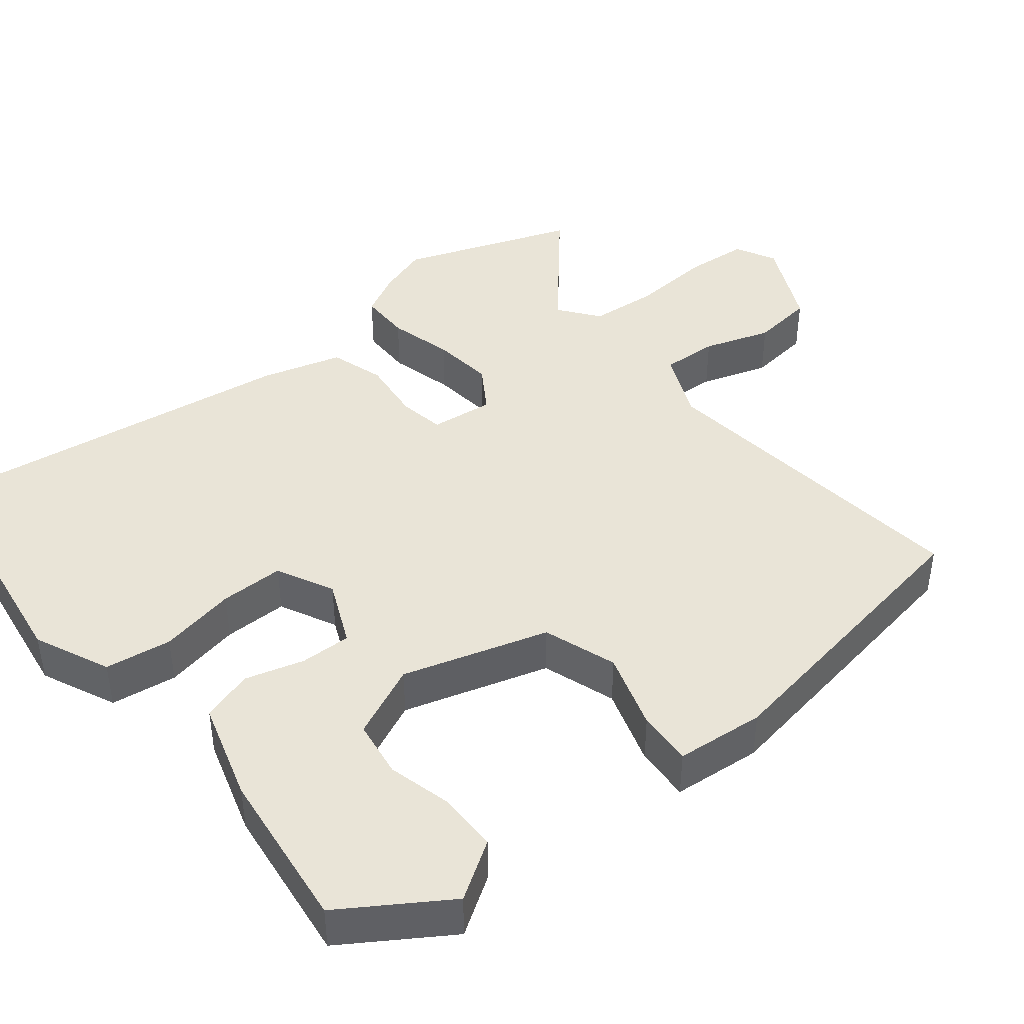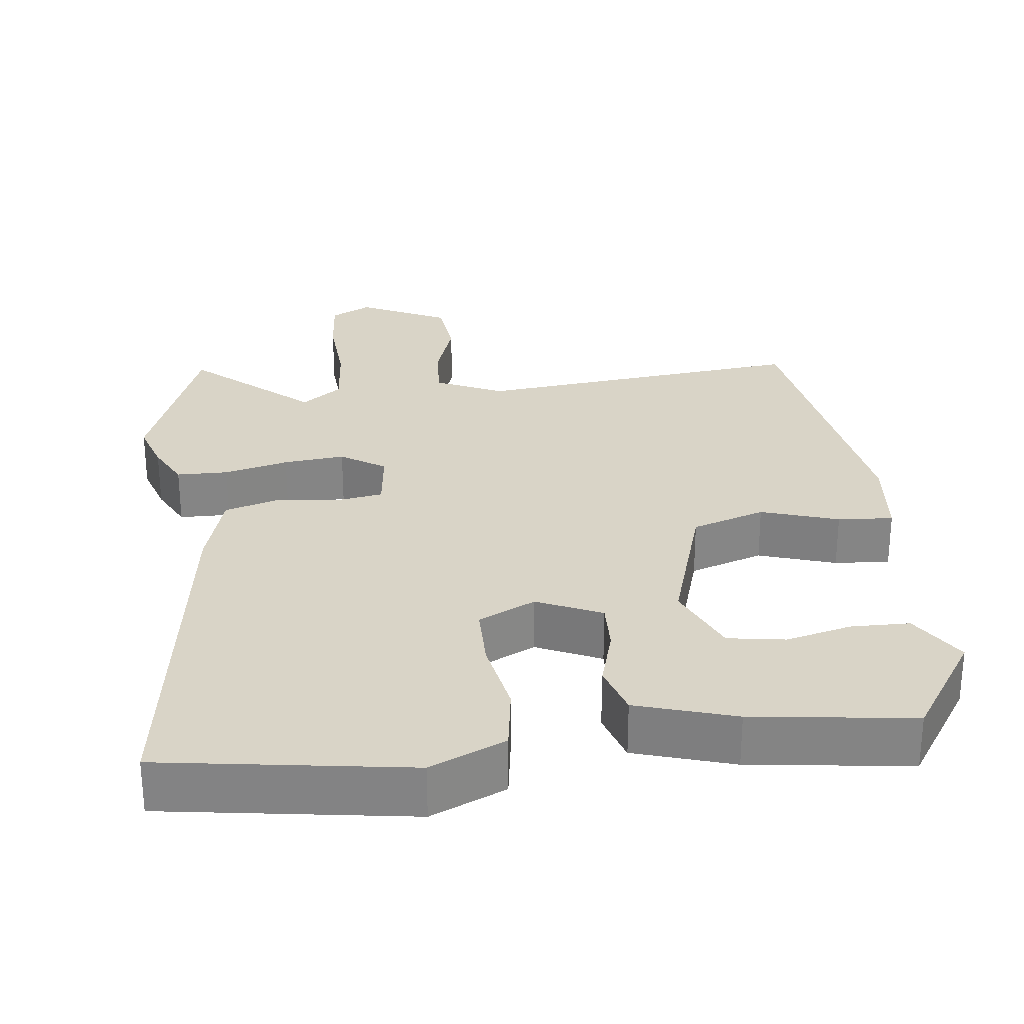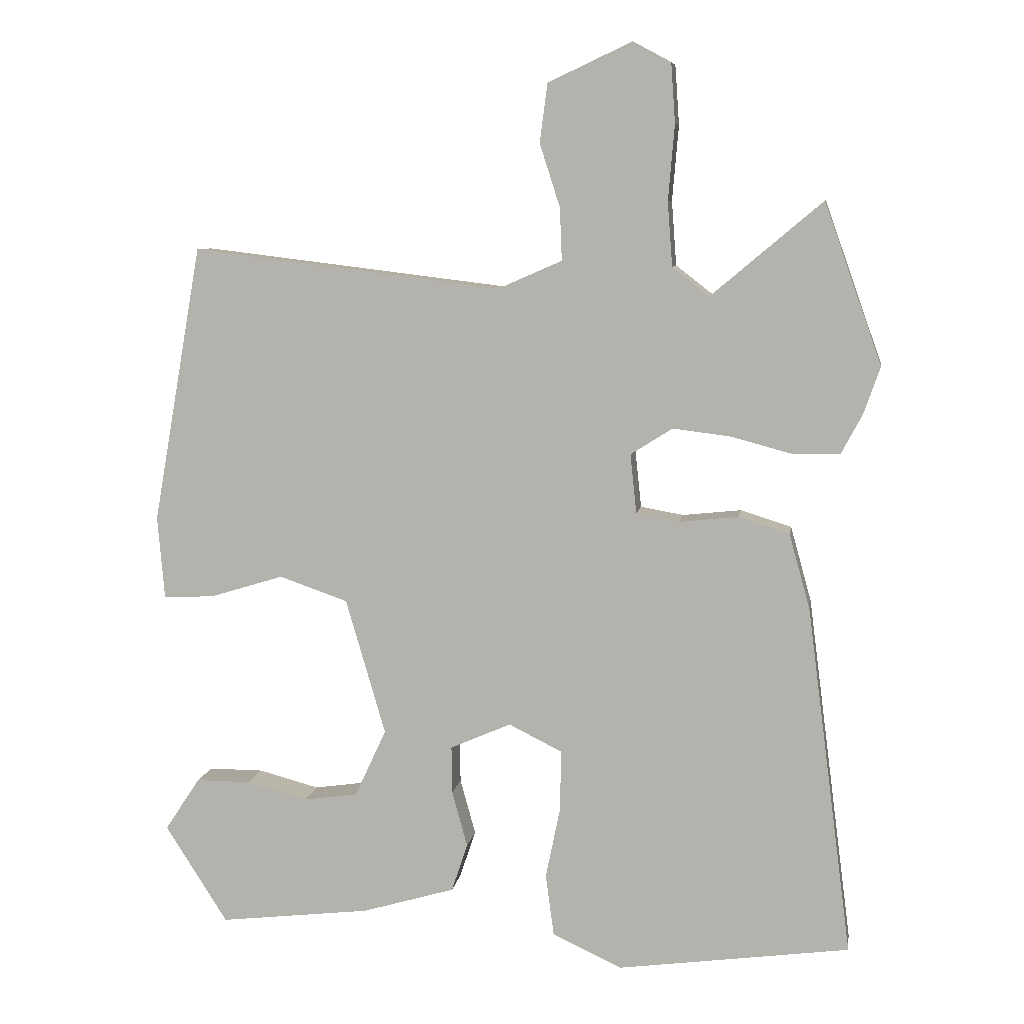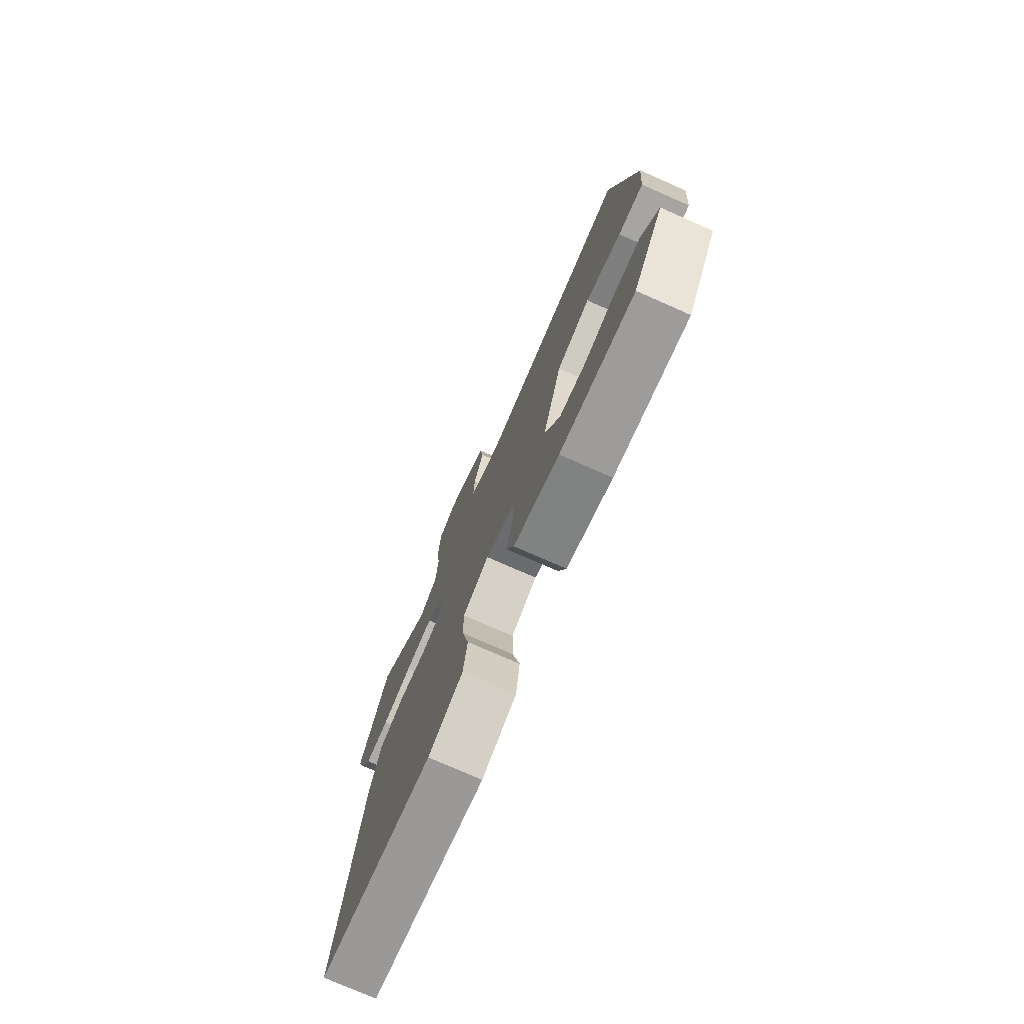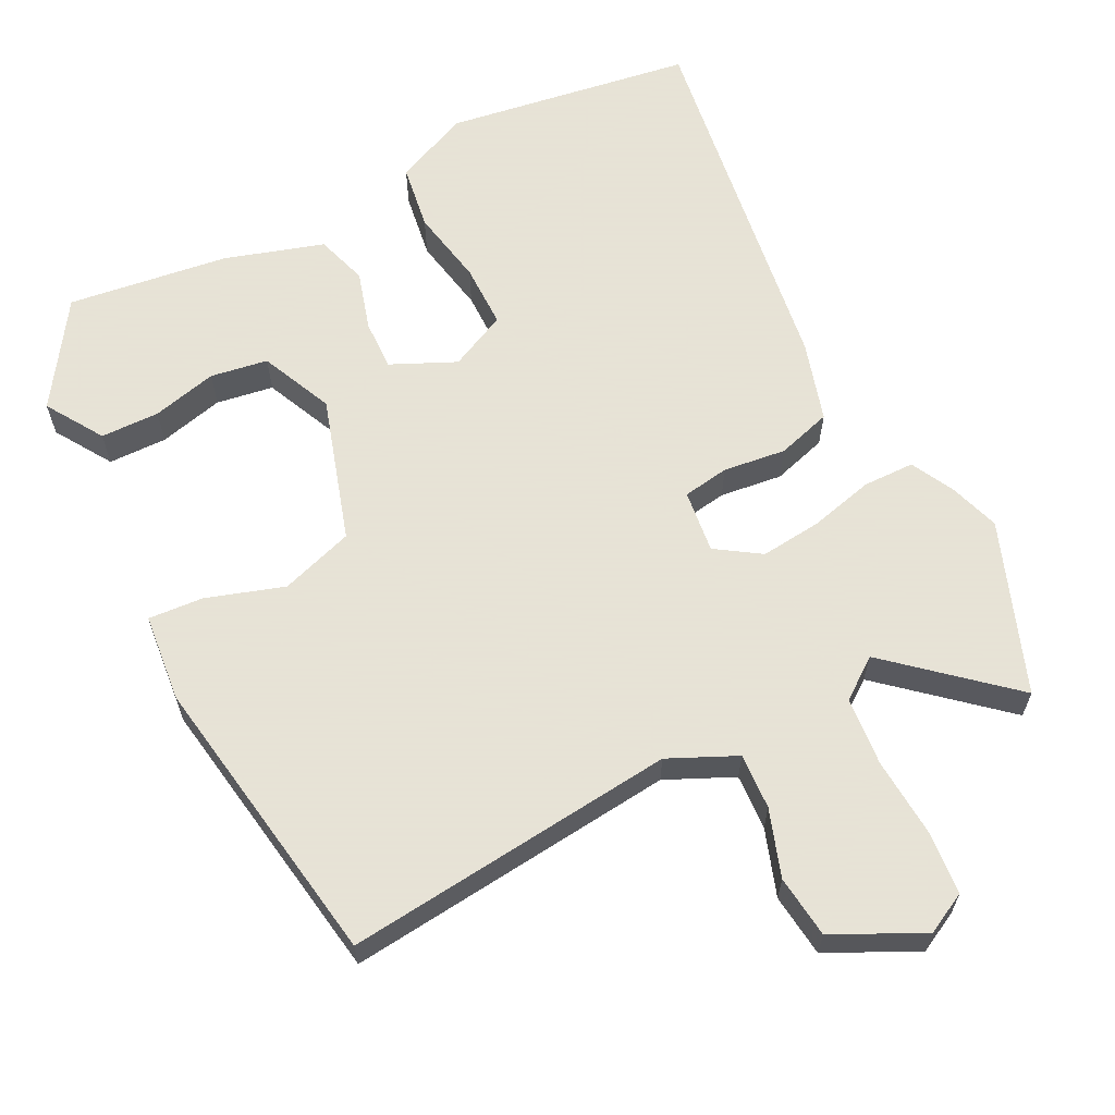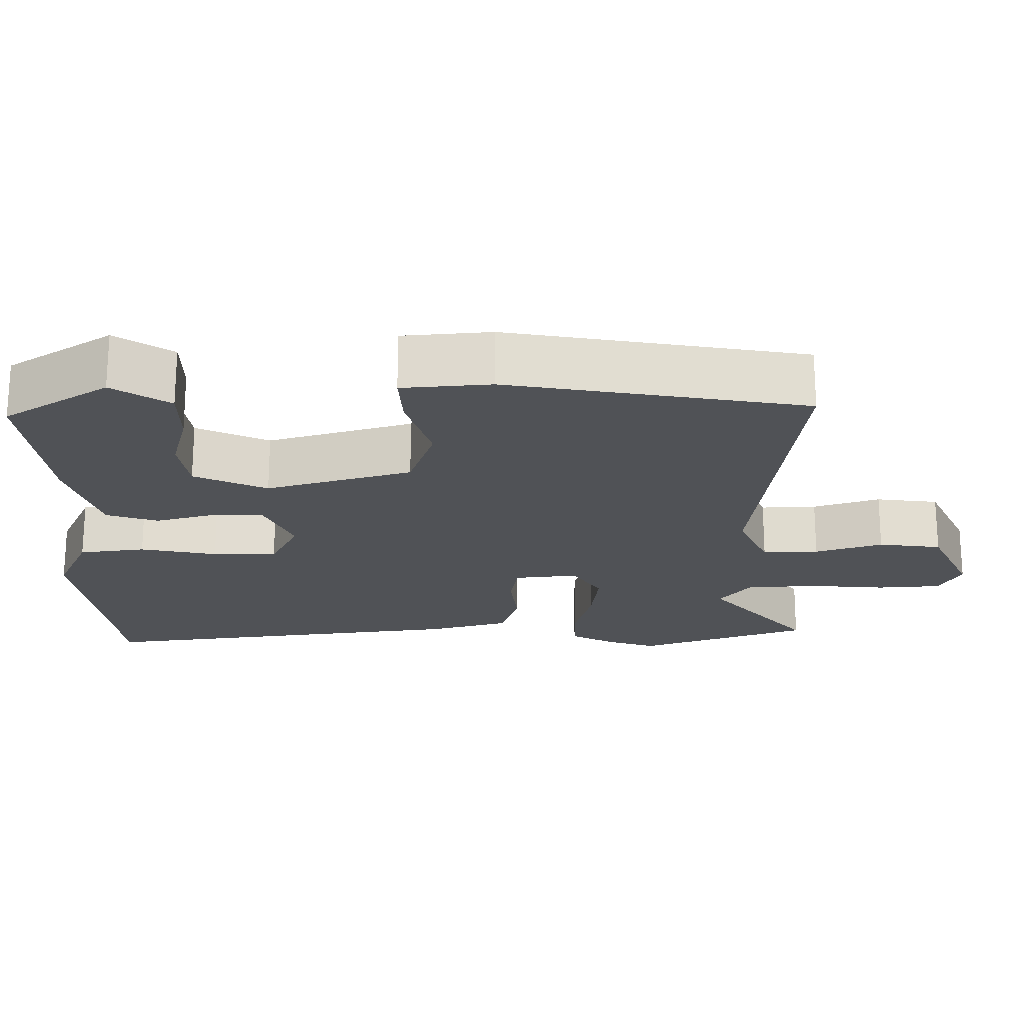
<metadata>
{"format":"obj","ext":"obj","renderer":"f3d","projection":"perspective","resolution":1024,"background":"white","views":[{"elev":43.1,"azim":-128.4,"up":"+Y"},{"elev":28.6,"azim":174.2,"up":"+Y"},{"elev":8.0,"azim":8.8,"up":"+Z"},{"elev":-76.6,"azim":-113.7,"up":"+Z"},{"elev":62.8,"azim":-26.0,"up":"+Y"},{"elev":-20.8,"azim":-89.5,"up":"+Y"}]}
</metadata>
<code>
v -0.438 0.07 0.524
v 0.006 0.07 0.47
v 0.097 0.07 0.51
v 0.094 0.07 0.585
v 0.065 0.07 0.675
v 0.076 0.07 0.759
v 0.196 0.07 0.815
v 0.25 0.07 0.786
v 0.256 0.07 0.701
v 0.247 0.07 0.594
v 0.254 0.07 0.502
v 0.307 0.07 0.461
v 0.466 0.07 0.595
v 0.548 0.07 0.365
v 0.525 0.07 0.298
v 0.494 0.07 0.24
v 0.425 0.07 0.24
v 0.339 0.07 0.263
v 0.257 0.07 0.273
v 0.197 0.07 0.235
v 0.206 0.07 0.15
v 0.268 0.07 0.139
v 0.352 0.07 0.148
v 0.425 0.07 0.125
v 0.455 0.07 0.017
v 0.52 0.07 -0.484
v 0.188 0.07 -0.529
v 0.088 0.07 -0.483
v 0.076 0.07 -0.394
v 0.097 0.07 -0.291
v 0.098 0.07 -0.205
v 0.022 0.07 -0.167
v -0.065 0.07 -0.205
v -0.064 0.07 -0.273
v -0.042 0.07 -0.353
v -0.065 0.07 -0.422
v -0.198 0.07 -0.461
v -0.414 0.07 -0.486
v -0.503 0.07 -0.346
v -0.453 0.07 -0.27
v -0.374 0.07 -0.27
v -0.287 0.07 -0.293
v -0.21 0.07 -0.282
v -0.165 0.07 -0.185
v -0.222 0.07 0.01
v -0.32 0.07 0.044
v -0.424 0.07 0.012
v -0.498 0.07 0.008
v -0.508 0.07 0.127
v -0.438 0 0.524
v 0.006 0 0.47
v 0.097 0 0.51
v 0.094 0 0.585
v 0.065 0 0.675
v 0.076 0 0.759
v 0.196 0 0.815
v 0.25 0 0.786
v 0.256 0 0.701
v 0.247 0 0.594
v 0.254 0 0.502
v 0.307 0 0.461
v 0.466 0 0.595
v 0.548 0 0.365
v 0.525 0 0.298
v 0.494 0 0.24
v 0.425 0 0.24
v 0.339 0 0.263
v 0.257 0 0.273
v 0.197 0 0.235
v 0.206 0 0.15
v 0.268 0 0.139
v 0.352 0 0.148
v 0.425 0 0.125
v 0.455 0 0.017
v 0.52 0 -0.484
v 0.188 0 -0.529
v 0.088 0 -0.483
v 0.076 0 -0.394
v 0.097 0 -0.291
v 0.098 0 -0.205
v 0.022 0 -0.167
v -0.065 0 -0.205
v -0.064 0 -0.273
v -0.042 0 -0.353
v -0.065 0 -0.422
v -0.198 0 -0.461
v -0.414 0 -0.486
v -0.503 0 -0.346
v -0.453 0 -0.27
v -0.374 0 -0.27
v -0.287 0 -0.293
v -0.21 0 -0.282
v -0.165 0 -0.185
v -0.222 0 0.01
v -0.32 0 0.044
v -0.424 0 0.012
v -0.498 0 0.008
v -0.508 0 0.127
f 49 1 2
f 48 49 2
f 47 48 2
f 46 47 2
f 45 46 2 3
f 44 45 3
f 40 41 42
f 39 40 42
f 38 39 42
f 37 38 42
f 36 37 42
f 36 42 43
f 35 36 43
f 34 35 43
f 33 34 43 44
f 28 29 30
f 27 28 30
f 26 27 30
f 25 26 30
f 24 25 30
f 23 24 30
f 22 23 30
f 21 22 30 31
f 20 21 31 32
f 16 17 18
f 15 16 18
f 14 15 18
f 13 14 18
f 12 13 18
f 11 12 18 19
f 10 11 19 20
f 8 9 10
f 7 8 10
f 6 7 10
f 5 6 10
f 4 5 10
f 3 4 10 20
f 32 33 44
f 20 32 44
f 3 20 44
f 51 50 98
f 51 98 97
f 51 97 96
f 51 96 95
f 52 51 95 94
f 52 94 93
f 91 90 89
f 91 89 88
f 91 88 87
f 91 87 86
f 91 86 85
f 92 91 85
f 92 85 84
f 92 84 83
f 93 92 83 82
f 79 78 77
f 79 77 76
f 79 76 75
f 79 75 74
f 79 74 73
f 79 73 72
f 79 72 71
f 80 79 71 70
f 81 80 70 69
f 67 66 65
f 67 65 64
f 67 64 63
f 67 63 62
f 67 62 61
f 68 67 61 60
f 69 68 60 59
f 59 58 57
f 59 57 56
f 59 56 55
f 59 55 54
f 59 54 53
f 69 59 53 52
f 93 82 81
f 93 81 69
f 93 69 52
f 1 50 51 2
f 2 51 52 3
f 3 52 53 4
f 4 53 54 5
f 5 54 55 6
f 6 55 56 7
f 7 56 57 8
f 8 57 58 9
f 9 58 59 10
f 10 59 60 11
f 11 60 61 12
f 12 61 62 13
f 13 62 63 14
f 14 63 64 15
f 15 64 65 16
f 16 65 66 17
f 17 66 67 18
f 18 67 68 19
f 19 68 69 20
f 20 69 70 21
f 21 70 71 22
f 22 71 72 23
f 23 72 73 24
f 24 73 74 25
f 25 74 75 26
f 26 75 76 27
f 27 76 77 28
f 28 77 78 29
f 29 78 79 30
f 30 79 80 31
f 31 80 81 32
f 32 81 82 33
f 33 82 83 34
f 34 83 84 35
f 35 84 85 36
f 36 85 86 37
f 37 86 87 38
f 38 87 88 39
f 39 88 89 40
f 40 89 90 41
f 41 90 91 42
f 42 91 92 43
f 43 92 93 44
f 44 93 94 45
f 45 94 95 46
f 46 95 96 47
f 47 96 97 48
f 48 97 98 49
f 49 98 50 1

</code>
